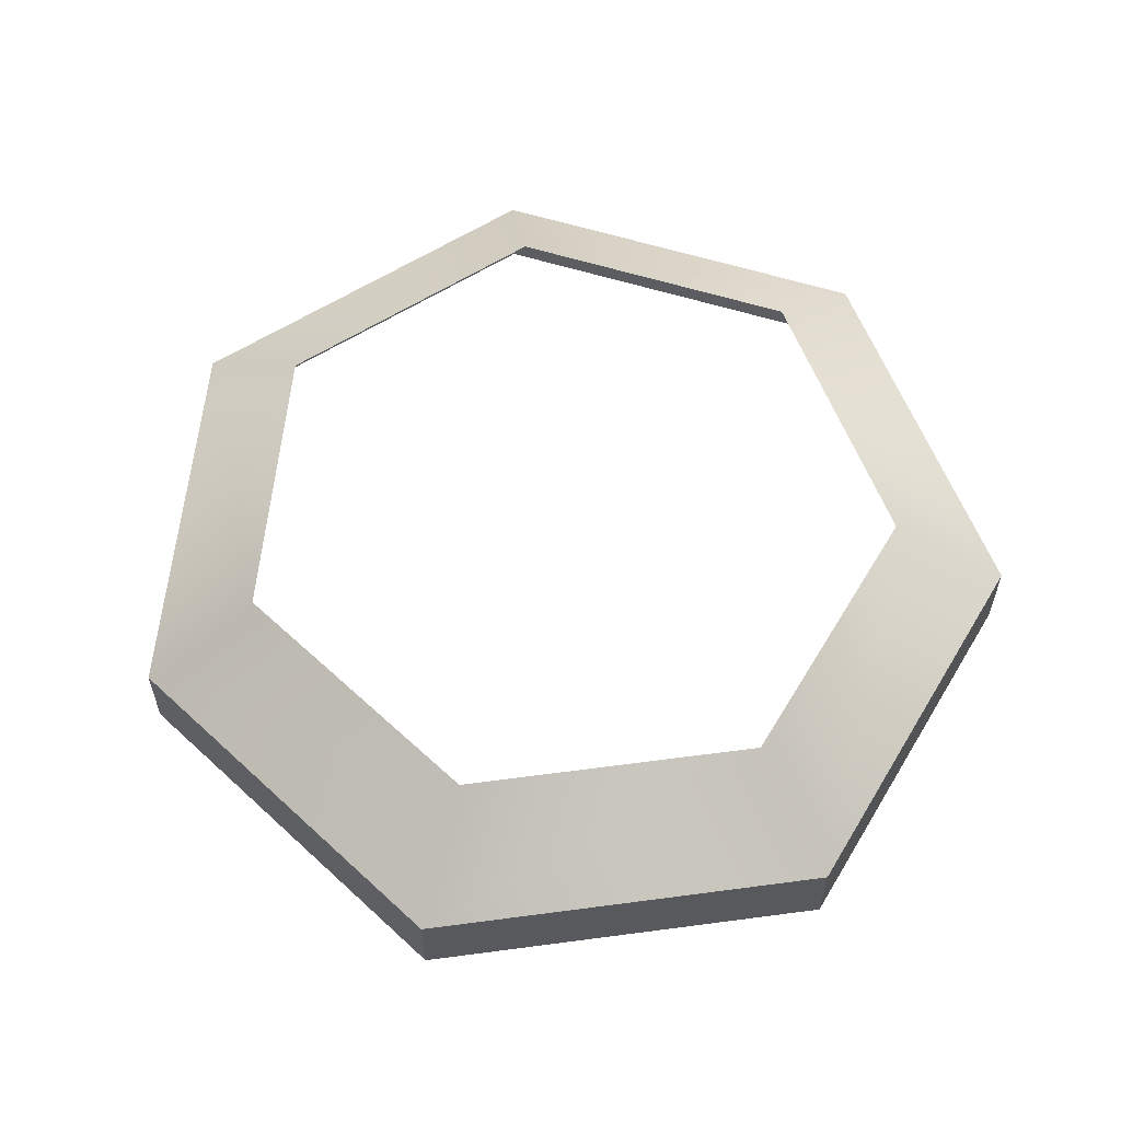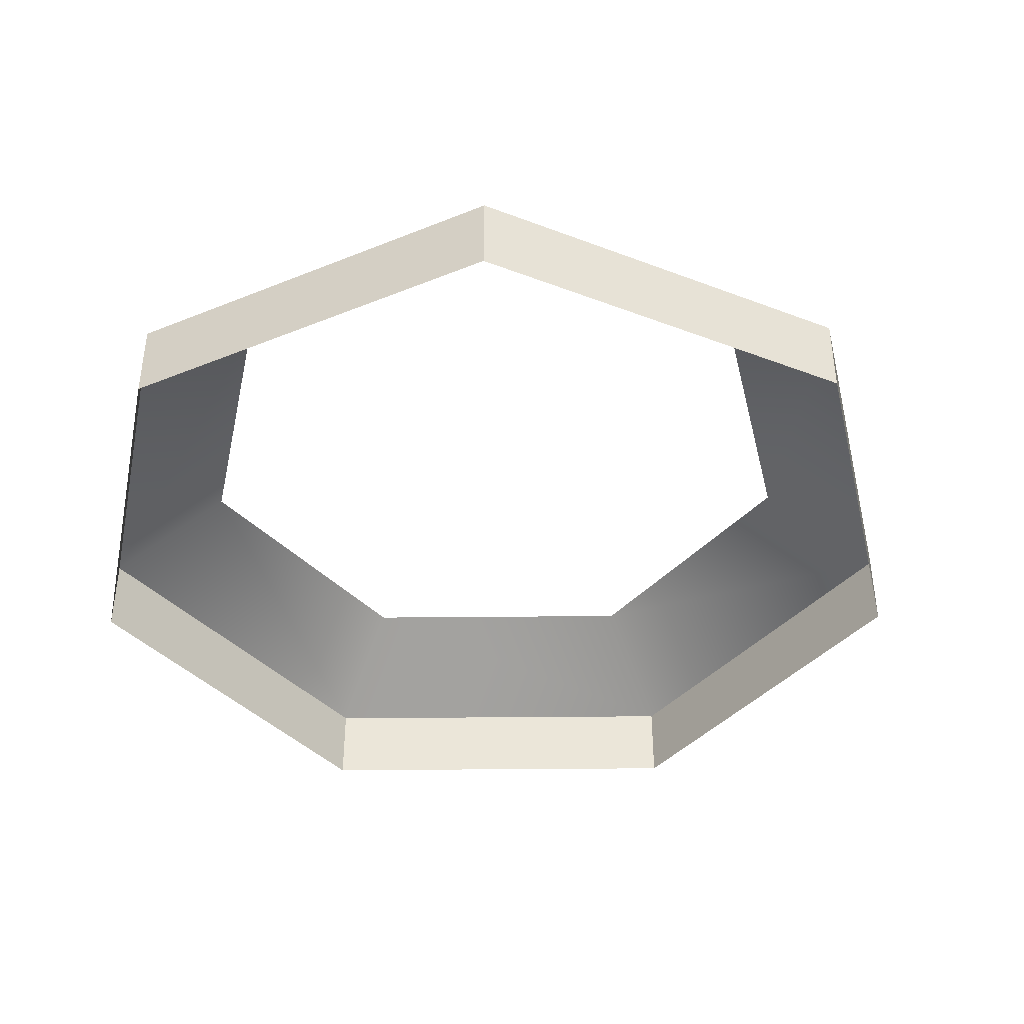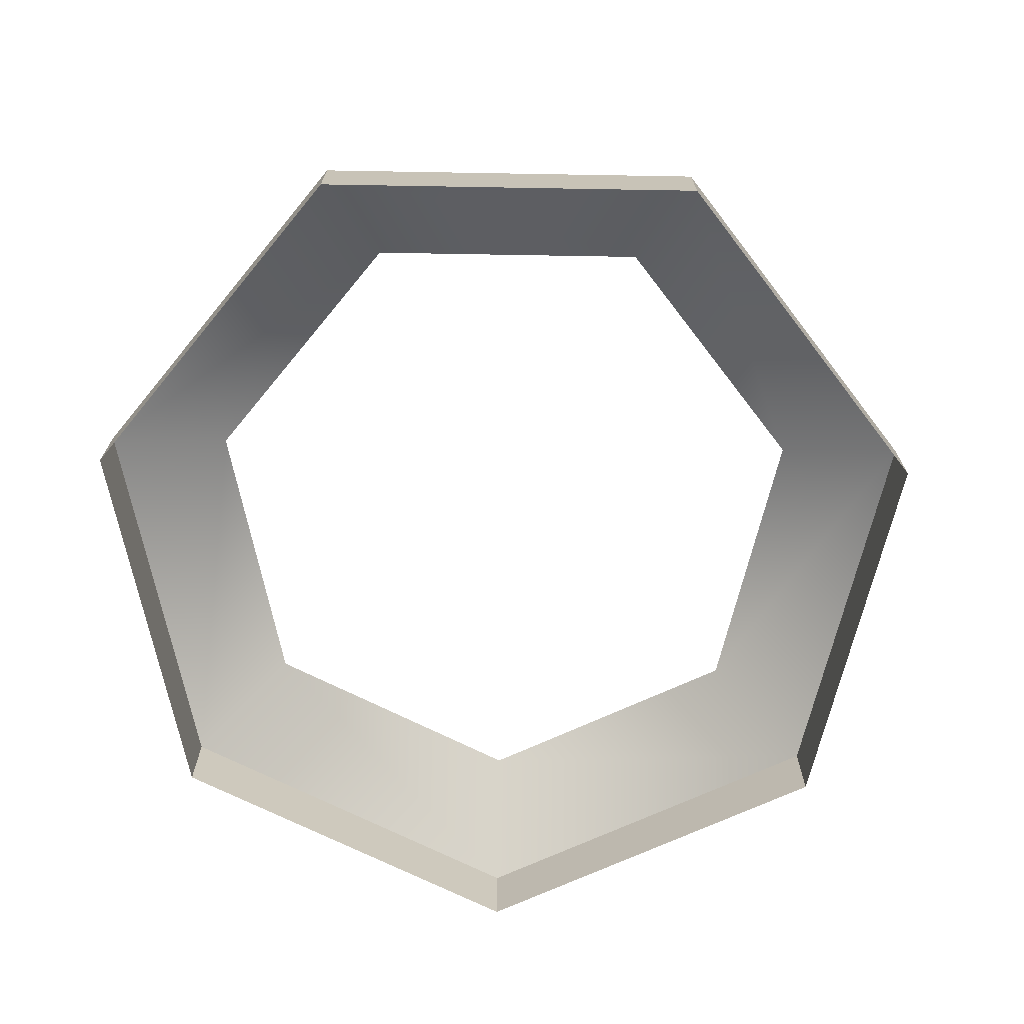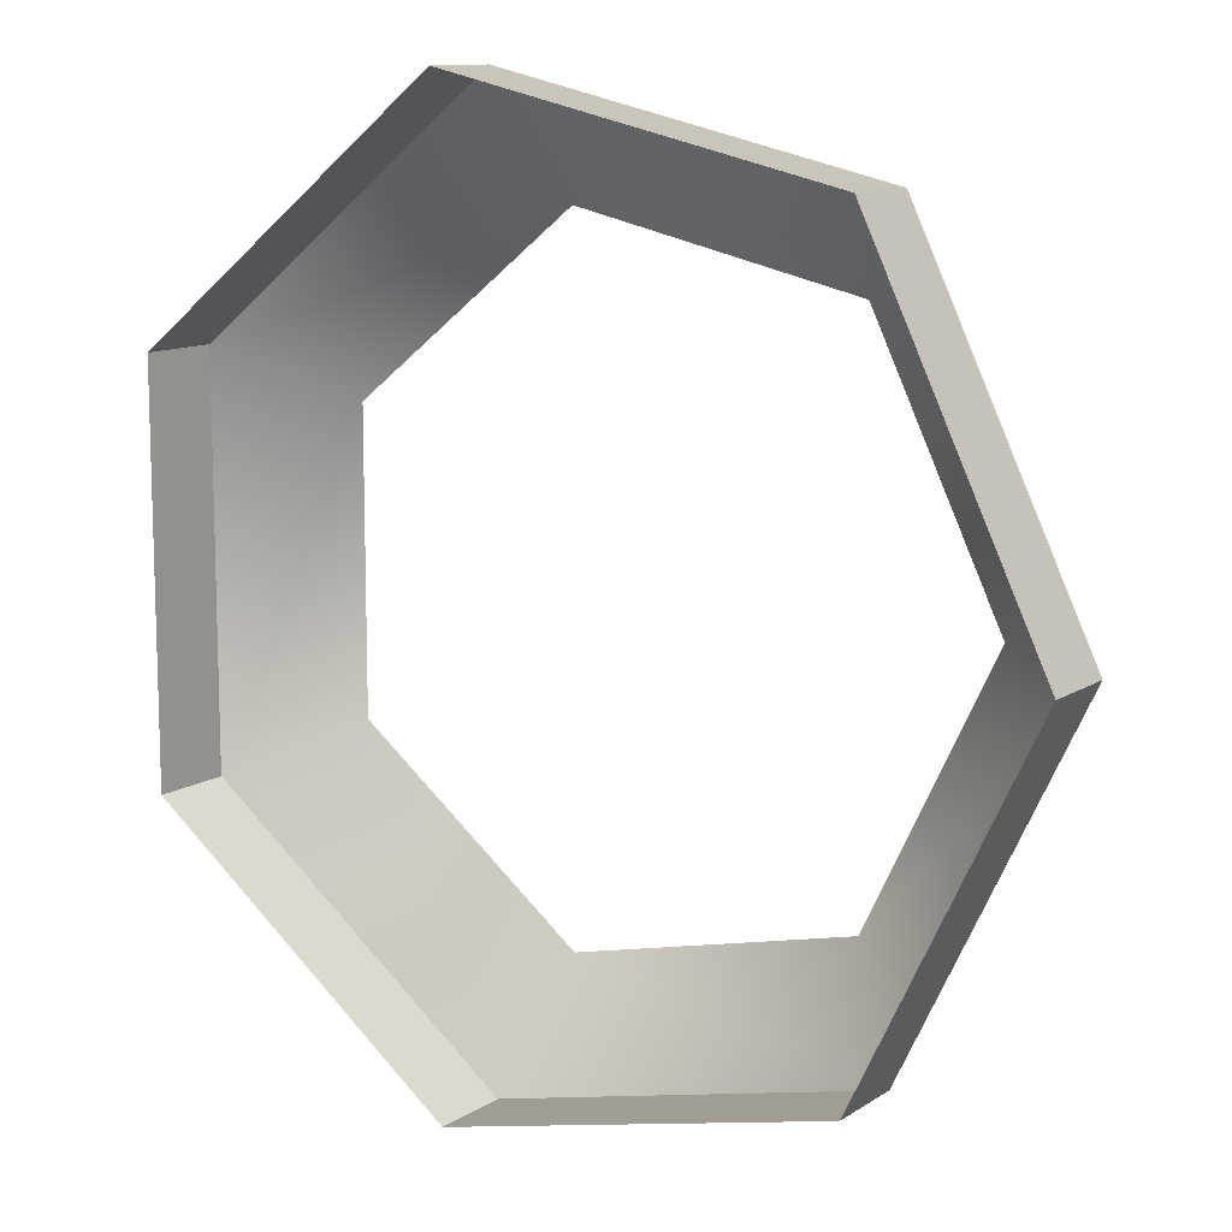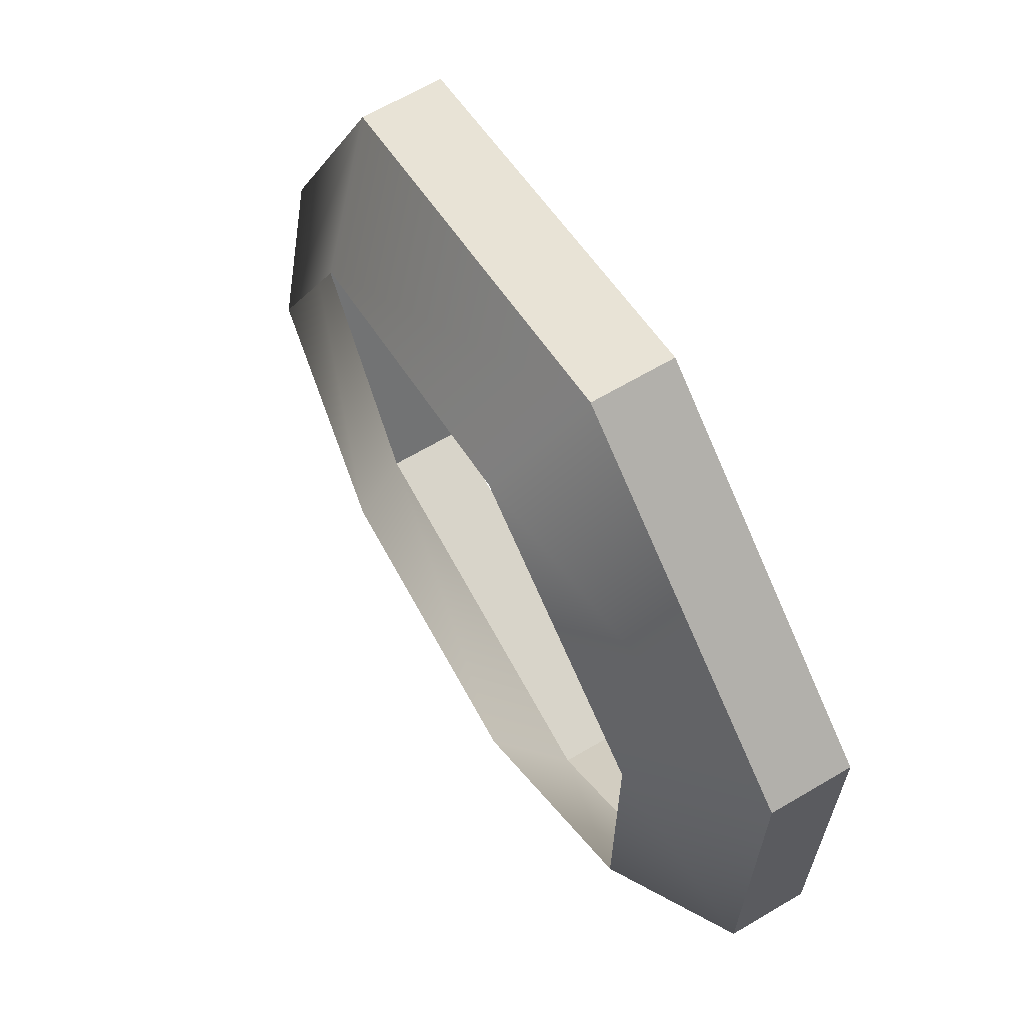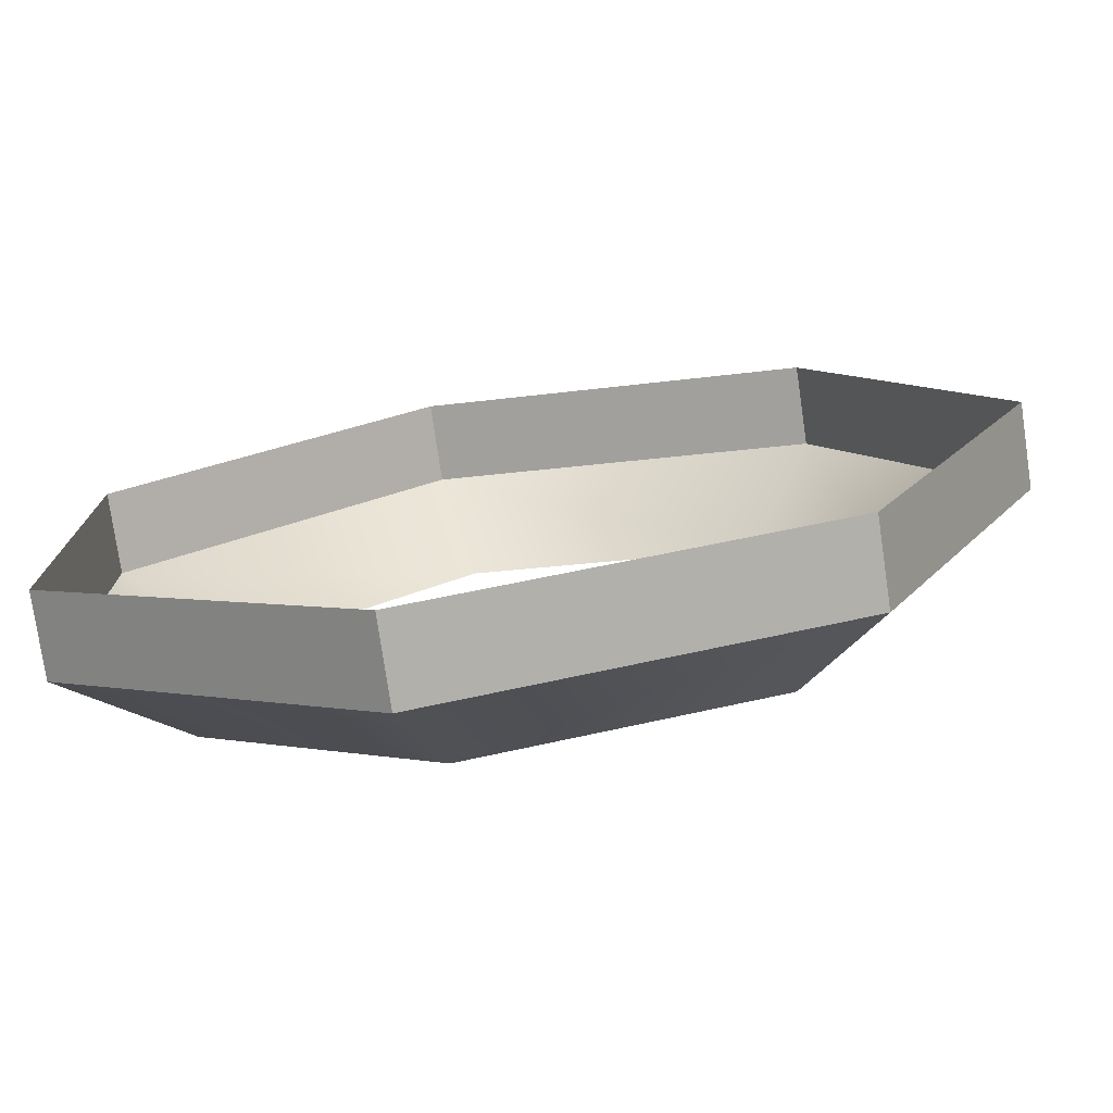
<metadata>
{"format":"obj","ext":"obj","renderer":"f3d","projection":"perspective","resolution":1024,"background":"white","views":[{"elev":58.9,"azim":107.9,"up":"+Y"},{"elev":-40.9,"azim":-12.2,"up":"+Y"},{"elev":-70.4,"azim":63.3,"up":"+Y"},{"elev":11.4,"azim":33.6,"up":"+Z"},{"elev":65.4,"azim":-120.7,"up":"+Z"},{"elev":-77.0,"azim":8.3,"up":"+Z"}]}
</metadata>
<code>
v  4.741 0 -0
v  3.317 0 -2.956
v  3.317 0.6678 -2.956
v  4.741 0.6678 -0
v  0.1189 0 -3.686
v  0.1189 0.6678 -3.686
v  -2.446 0 -1.64
v  -2.446 0.6678 -1.64
v  -2.446 0 1.64
v  -2.446 0.6678 1.64
v  0.1189 0 3.686
v  0.1189 0.6678 3.686
v  3.317 0 2.956
v  3.317 0.6678 2.956
v  2.698 1.336 -2.179
v  3.747 1.336 0
v  0.34 1.336 -2.717
v  -1.551 1.336 -1.209
v  -1.551 1.336 1.209
v  0.34 1.336 2.717
v  2.698 1.336 2.179
g Cylinder001
f 1 2 3 4
f 2 5 6 3
f 5 7 8 6
f 7 9 10 8
f 9 11 12 10
f 11 13 14 12
f 13 1 4 14
f 4 3 15 16
f 3 6 17 15
f 6 8 18 17
f 8 10 19 18
f 10 12 20 19
f 12 14 21 20
f 14 4 16 21

</code>
